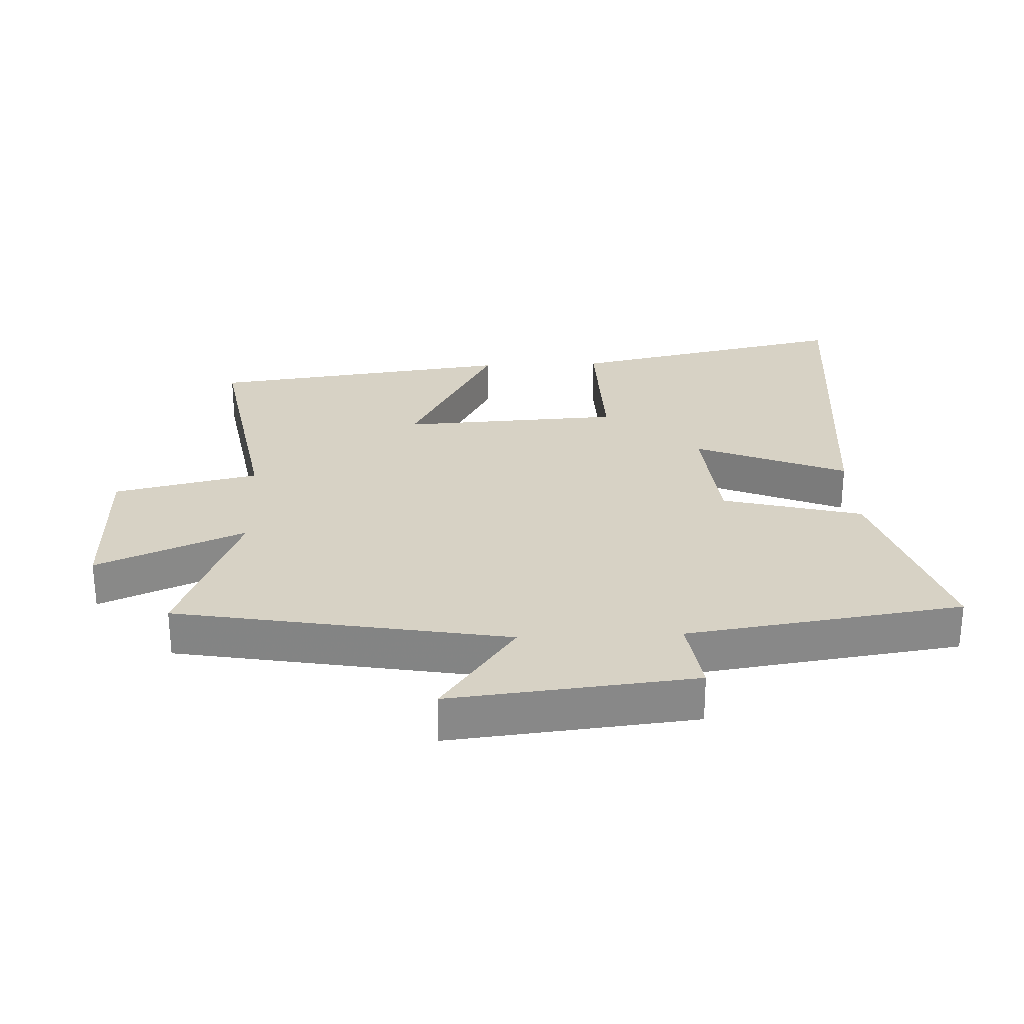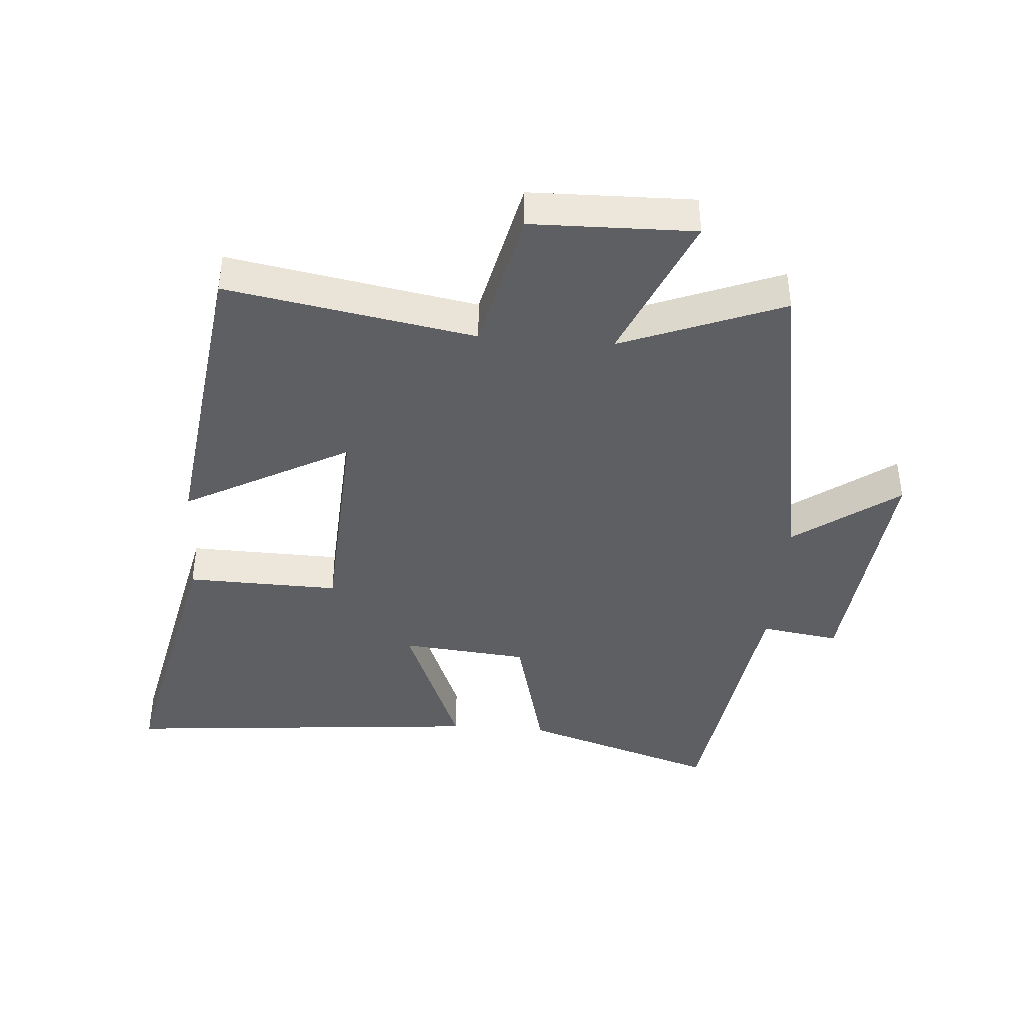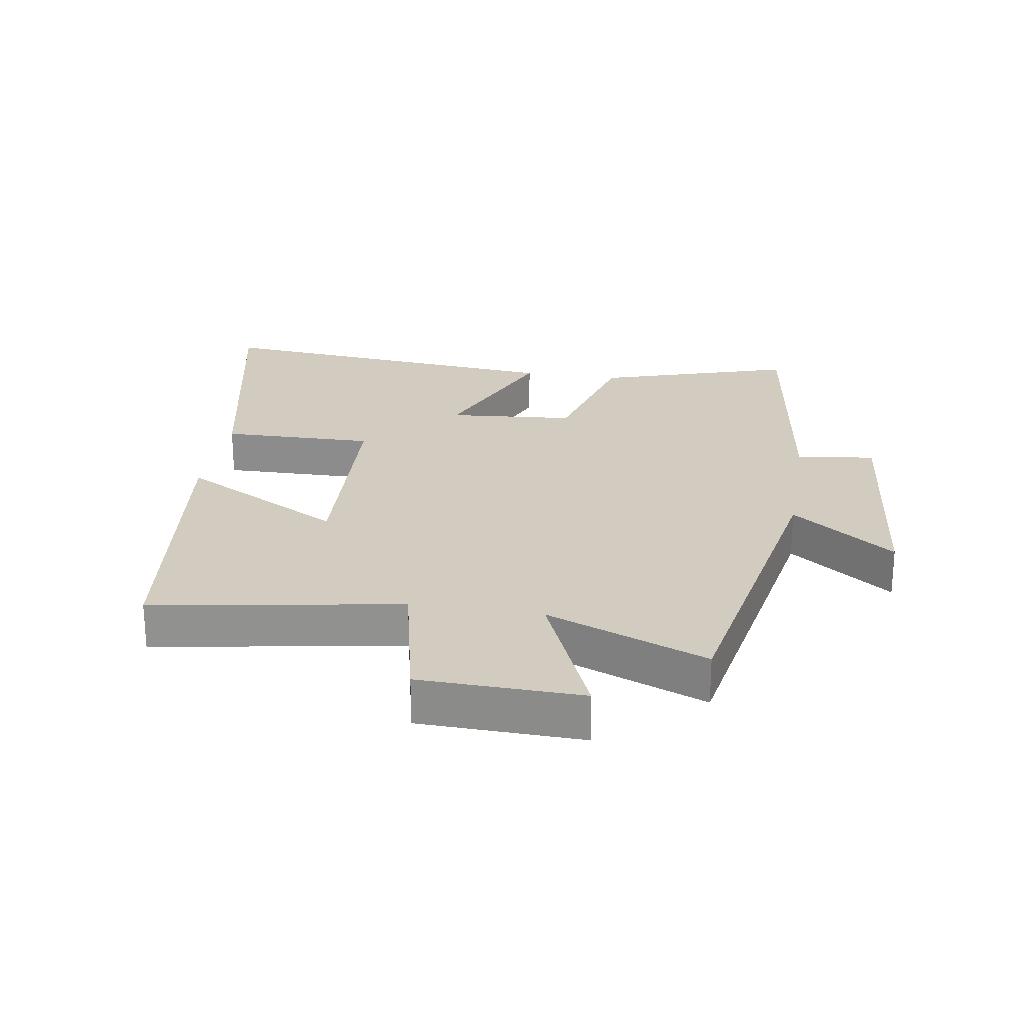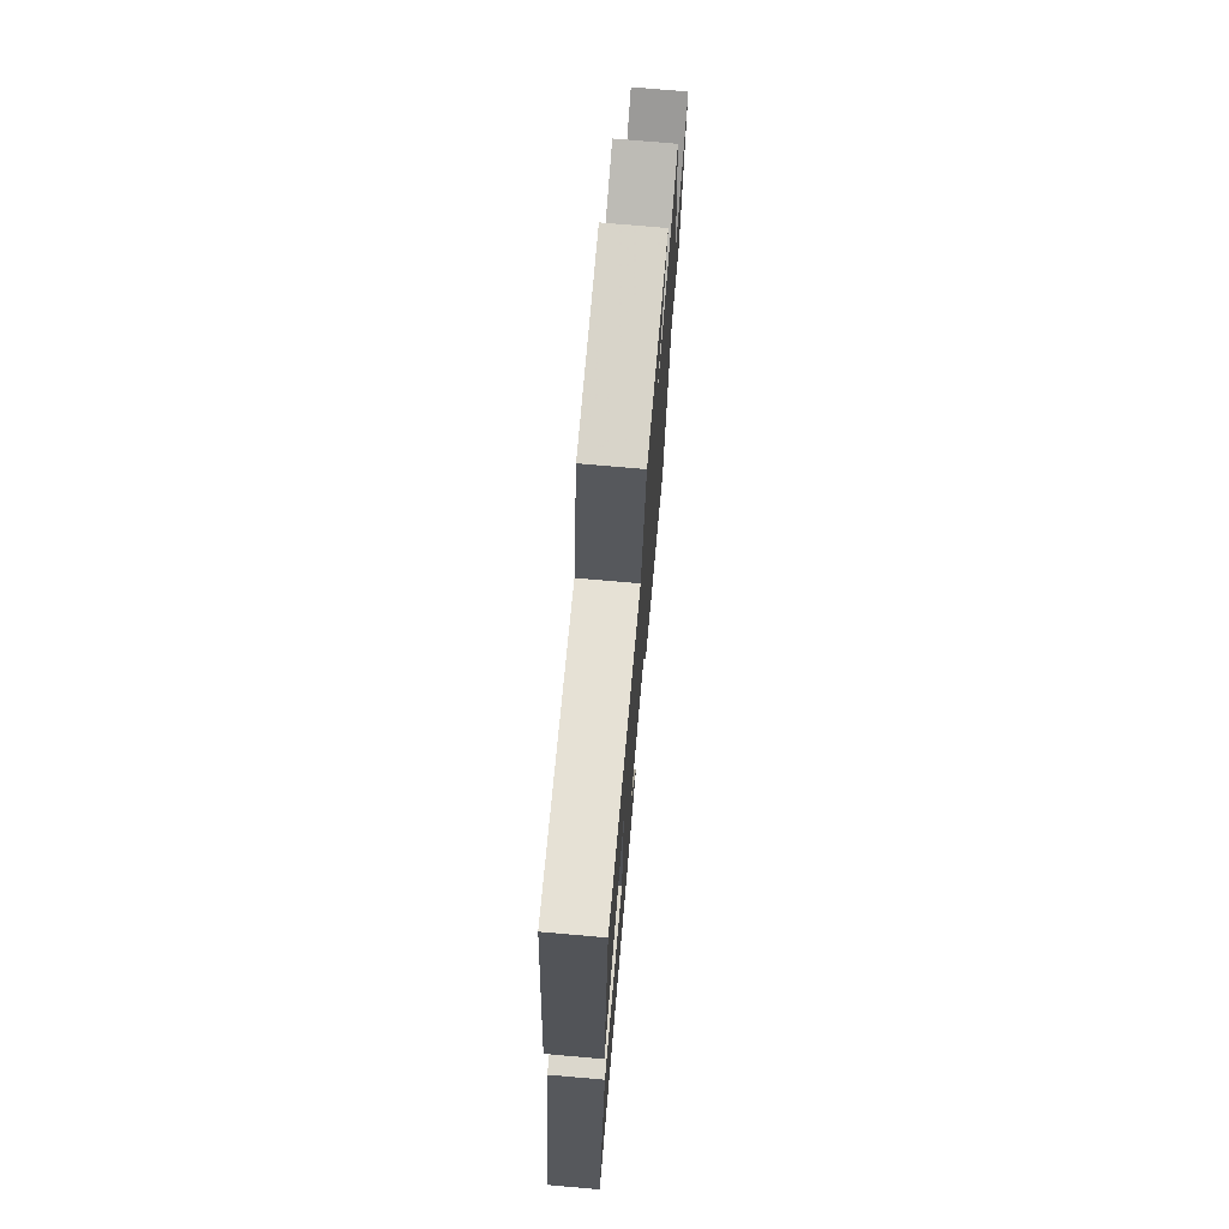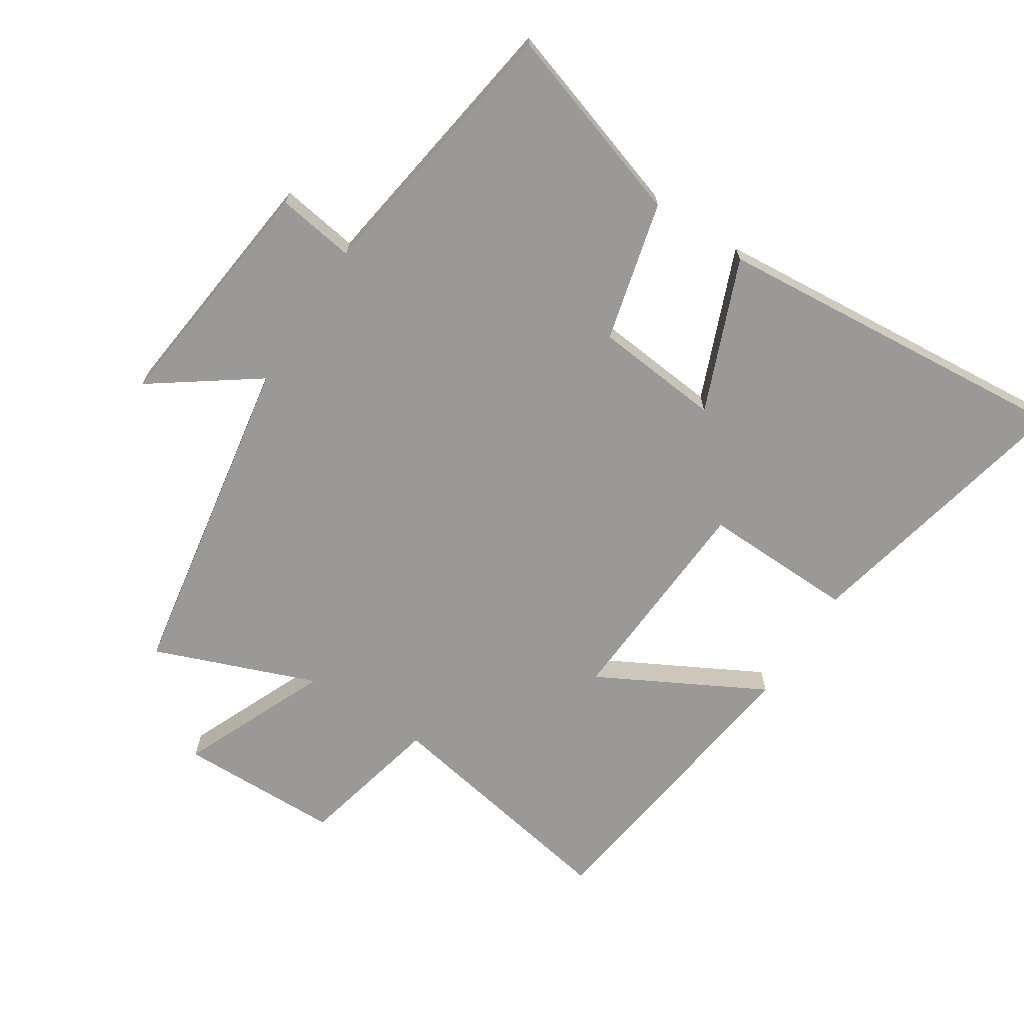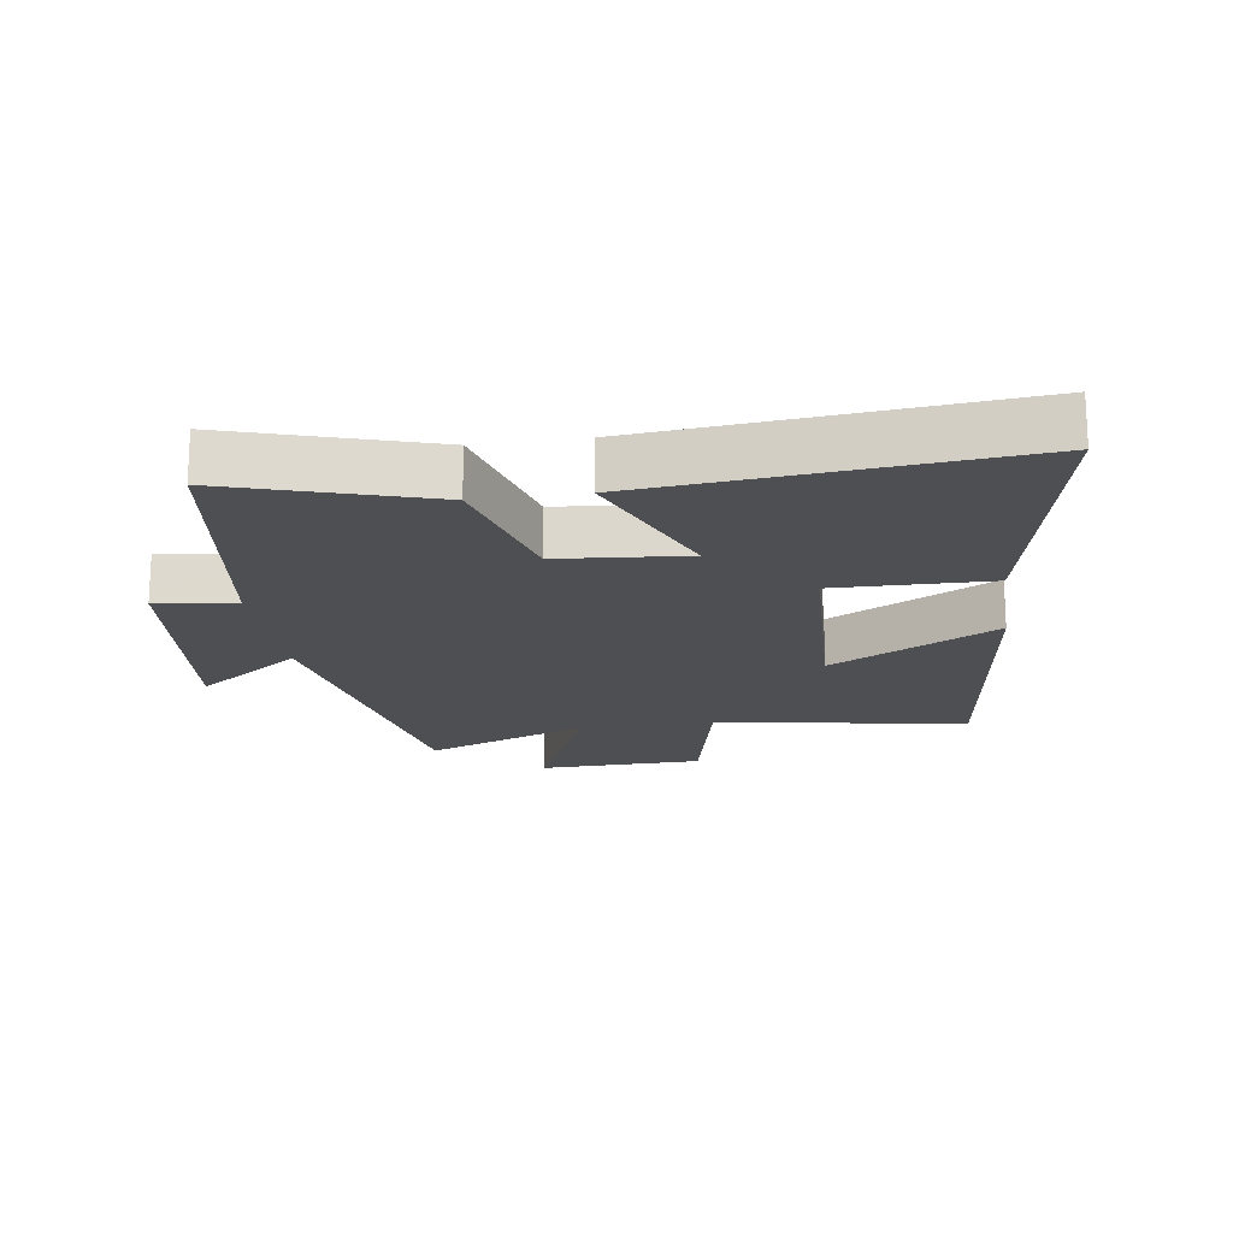
<metadata>
{"format":"obj","ext":"obj","renderer":"f3d","projection":"perspective","resolution":1024,"background":"white","views":[{"elev":27.5,"azim":87.6,"up":"+Y"},{"elev":-41.6,"azim":-4.5,"up":"+Y"},{"elev":24.2,"azim":9.4,"up":"+Y"},{"elev":74.3,"azim":-85.0,"up":"+Z"},{"elev":-69.0,"azim":146.8,"up":"+Y"},{"elev":-18.2,"azim":-171.4,"up":"+Y"}]}
</metadata>
<code>
v 0.408 0.07 0.599
v 0.5 0.07 0.08
v 0.663 0.07 0.198
v 0.623 0.07 -0.184
v 0.5 0.07 -0.166
v 0.438 0.07 -0.597
v 0.132 0.07 -0.5
v 0.075 0.07 -0.281
v -0.123 0.07 -0.263
v -0.026 0.07 -0.5
v -0.595 0.07 -0.552
v -0.5 0.07 -0.109
v -0.261 0.07 -0.114
v -0.243 0.07 0.23
v -0.5 0.07 0.091
v -0.439 0.07 0.567
v -0.051 0.07 0.5
v 0 0.07 0.726
v 0.254 0.07 0.732
v 0.155 0.07 0.5
v 0.408 0 0.599
v 0.5 0 0.08
v 0.663 0 0.198
v 0.623 0 -0.184
v 0.5 0 -0.166
v 0.438 0 -0.597
v 0.132 0 -0.5
v 0.075 0 -0.281
v -0.123 0 -0.263
v -0.026 0 -0.5
v -0.595 0 -0.552
v -0.5 0 -0.109
v -0.261 0 -0.114
v -0.243 0 0.23
v -0.5 0 0.091
v -0.439 0 0.567
v -0.051 0 0.5
v 0 0 0.726
v 0.254 0 0.732
v 0.155 0 0.5
f 17 18 19 20
f 14 15 16 17
f 13 14 17 20
f 10 11 12 13
f 9 10 13
f 8 9 13 20
f 5 6 7 8
f 5 8 20 1
f 2 3 4 5
f 1 2 5
f 40 39 38 37
f 37 36 35 34
f 40 37 34 33
f 33 32 31 30
f 33 30 29
f 40 33 29 28
f 28 27 26 25
f 21 40 28 25
f 25 24 23 22
f 25 22 21
f 1 21 22 2
f 2 22 23 3
f 3 23 24 4
f 4 24 25 5
f 5 25 26 6
f 6 26 27 7
f 7 27 28 8
f 8 28 29 9
f 9 29 30 10
f 10 30 31 11
f 11 31 32 12
f 12 32 33 13
f 13 33 34 14
f 14 34 35 15
f 15 35 36 16
f 16 36 37 17
f 17 37 38 18
f 18 38 39 19
f 19 39 40 20
f 20 40 21 1

</code>
